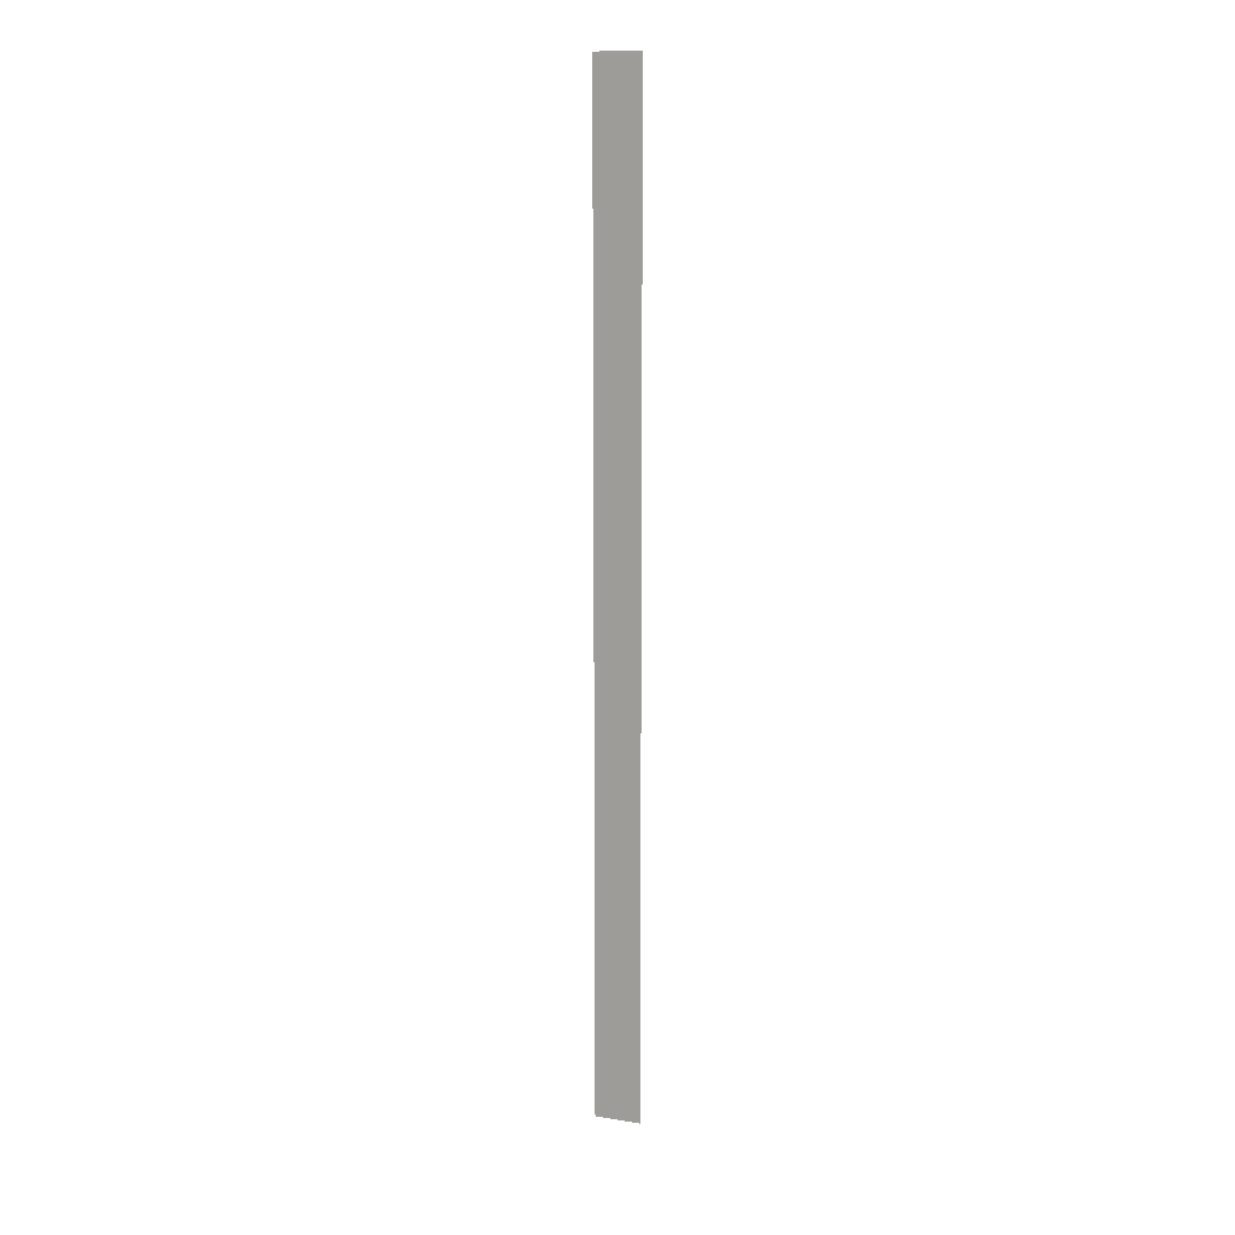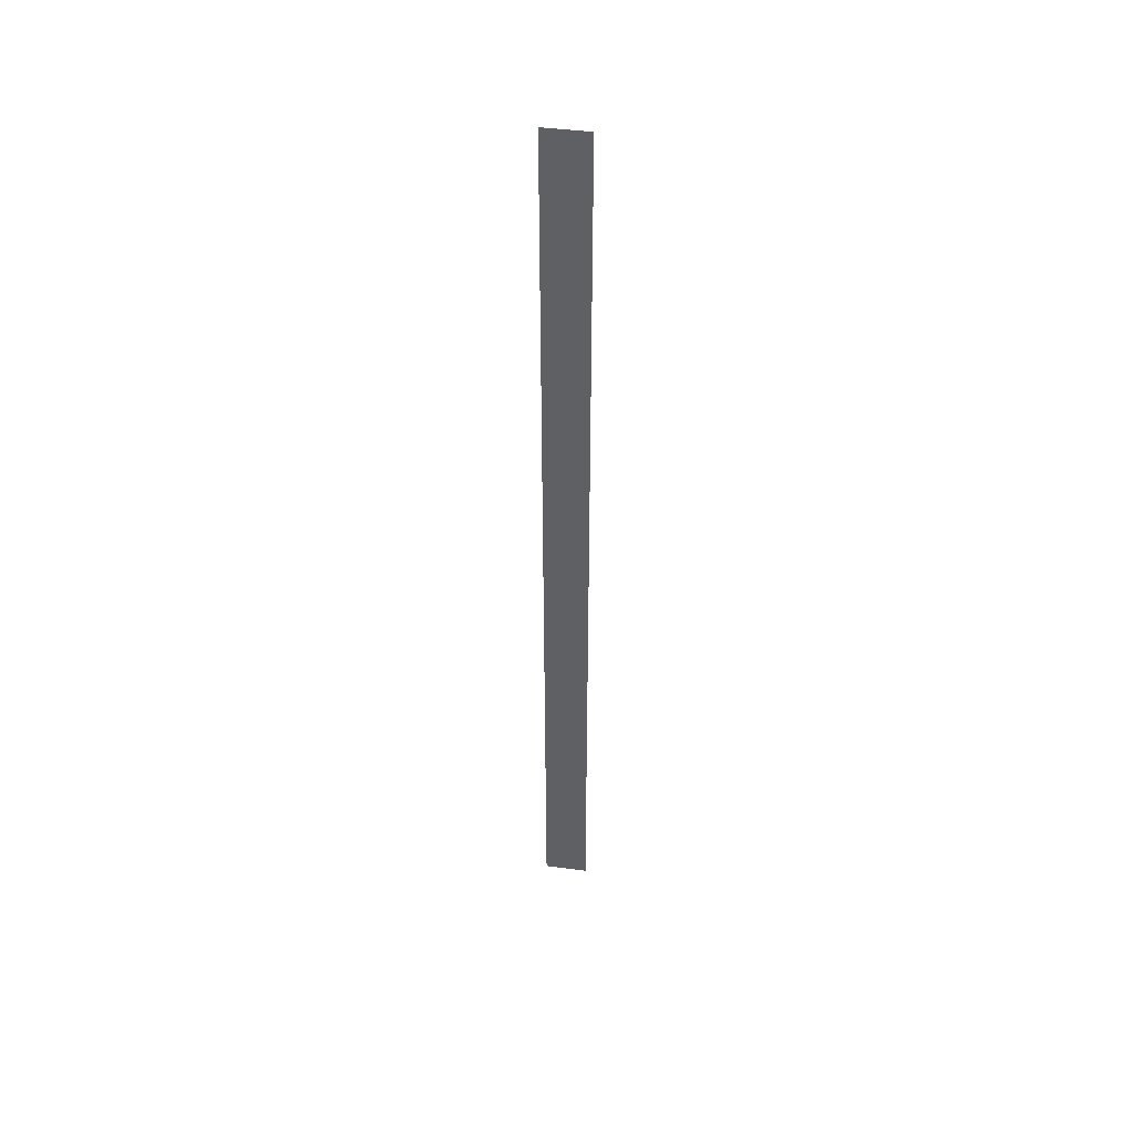
<metadata>
{"format":"obj","ext":"obj","renderer":"f3d","projection":"perspective","resolution":1024,"background":"white","views":[{"elev":13.4,"azim":109.7,"up":"+Z"},{"elev":44.6,"azim":98.6,"up":"+Z"}]}
</metadata>
<code>
v -38 27 -584 1
v -38 27 -508 1
v -38 23.5 -508 1
v -38 23.5 -584 1
f 1 2 3
f 1 3 4

</code>
